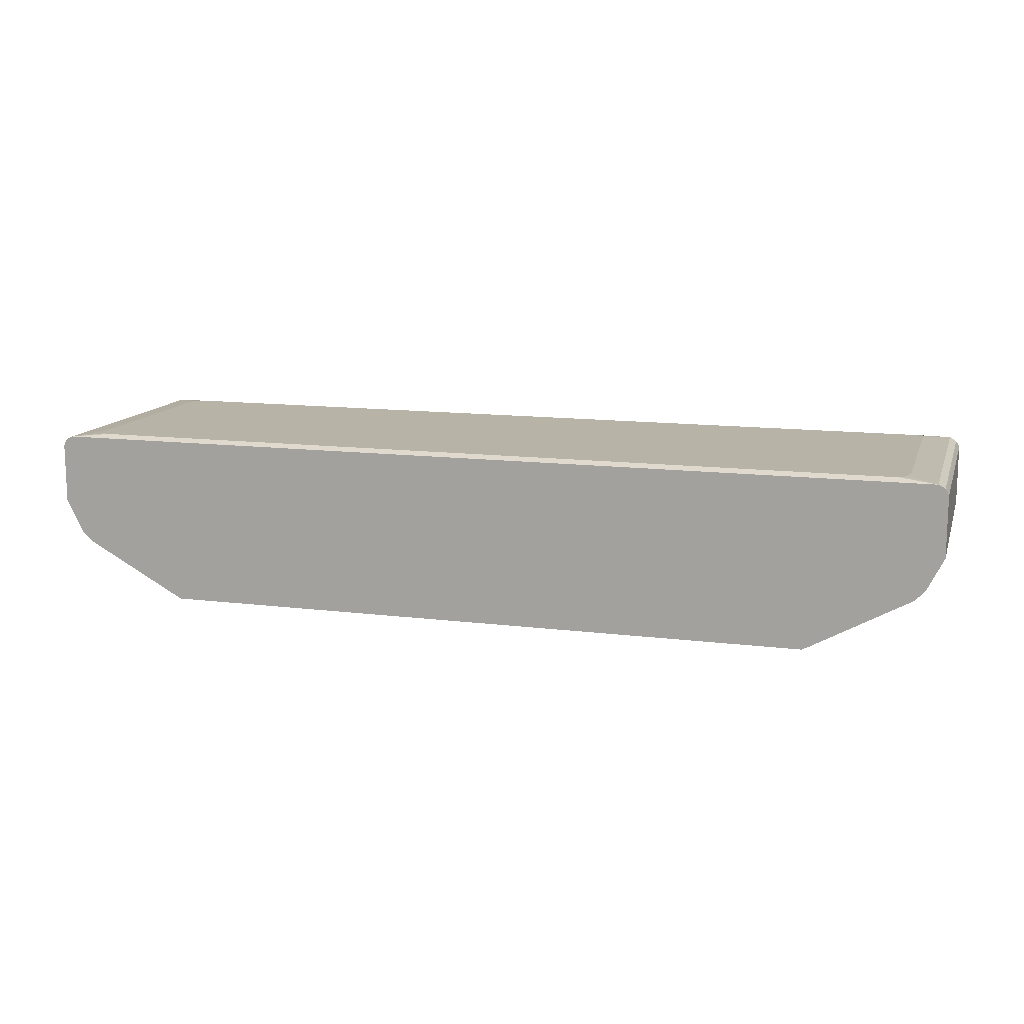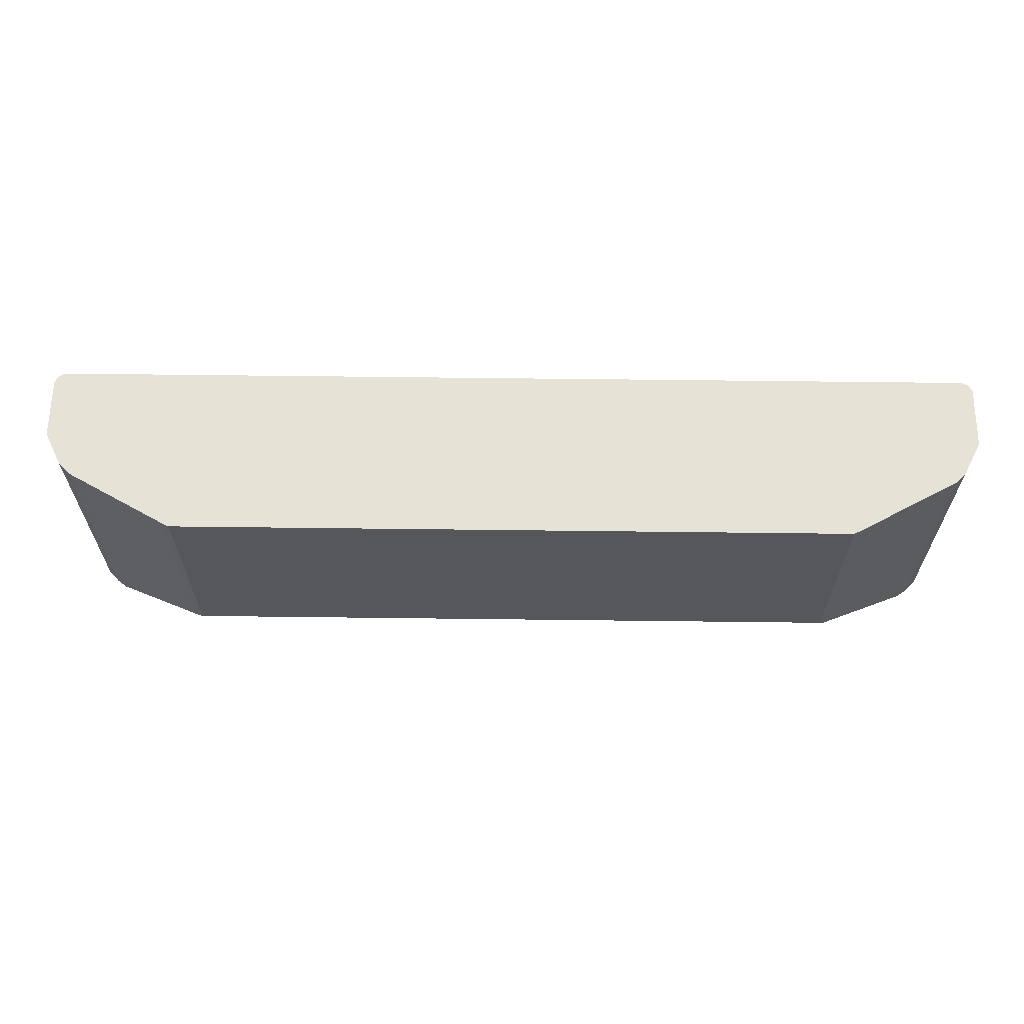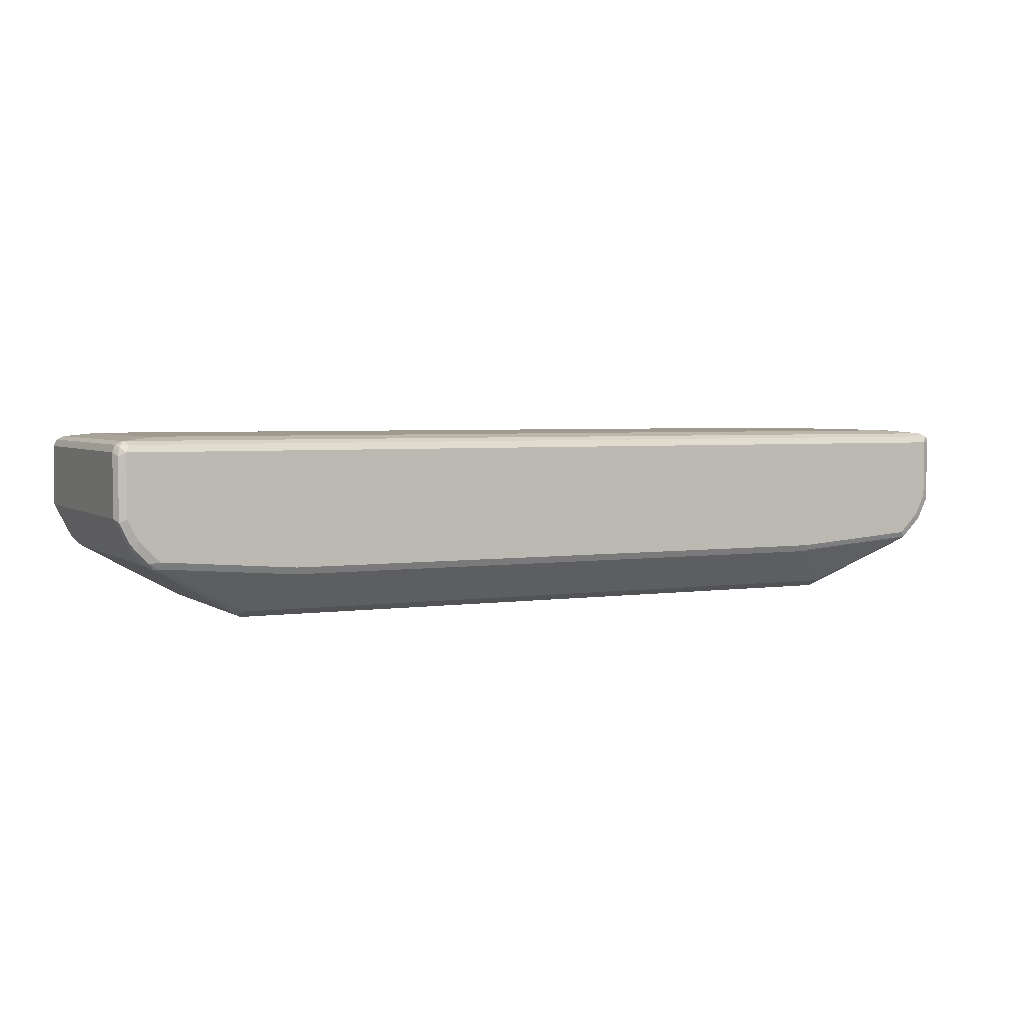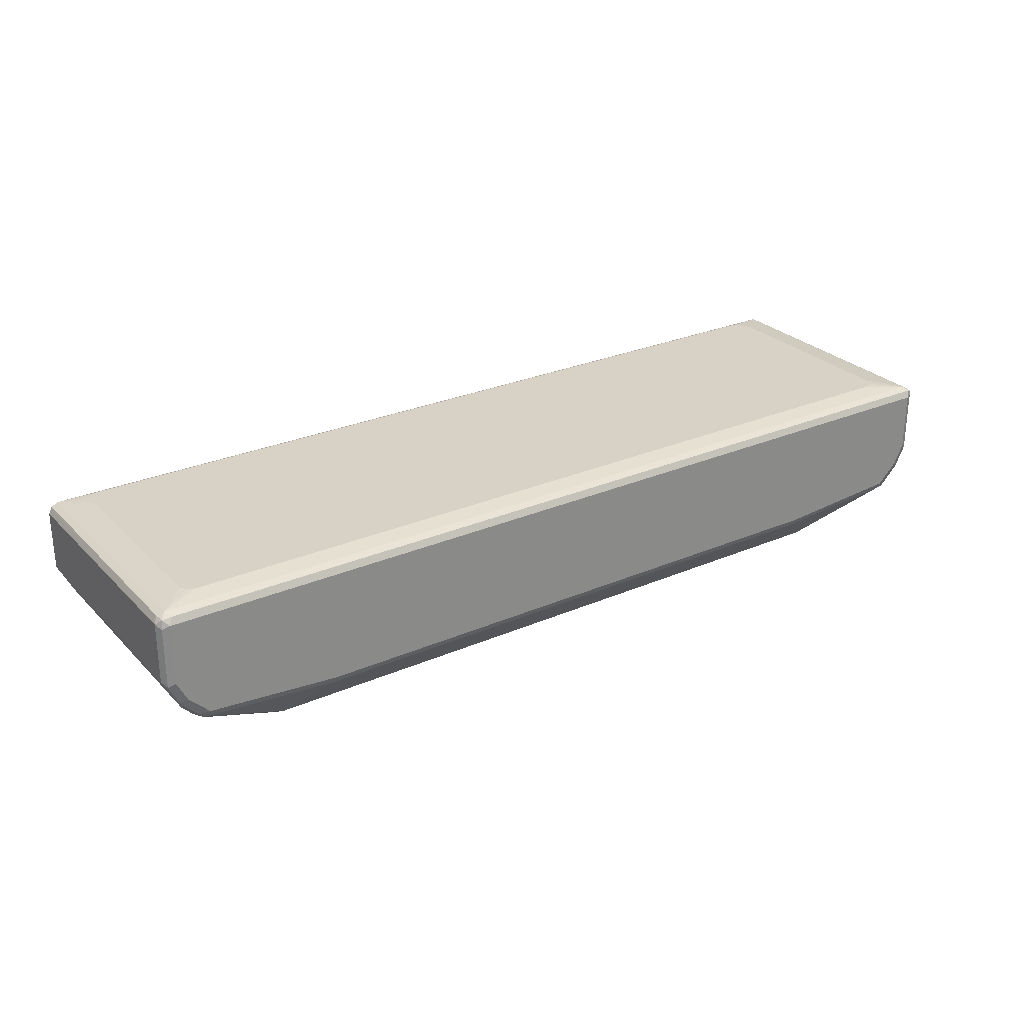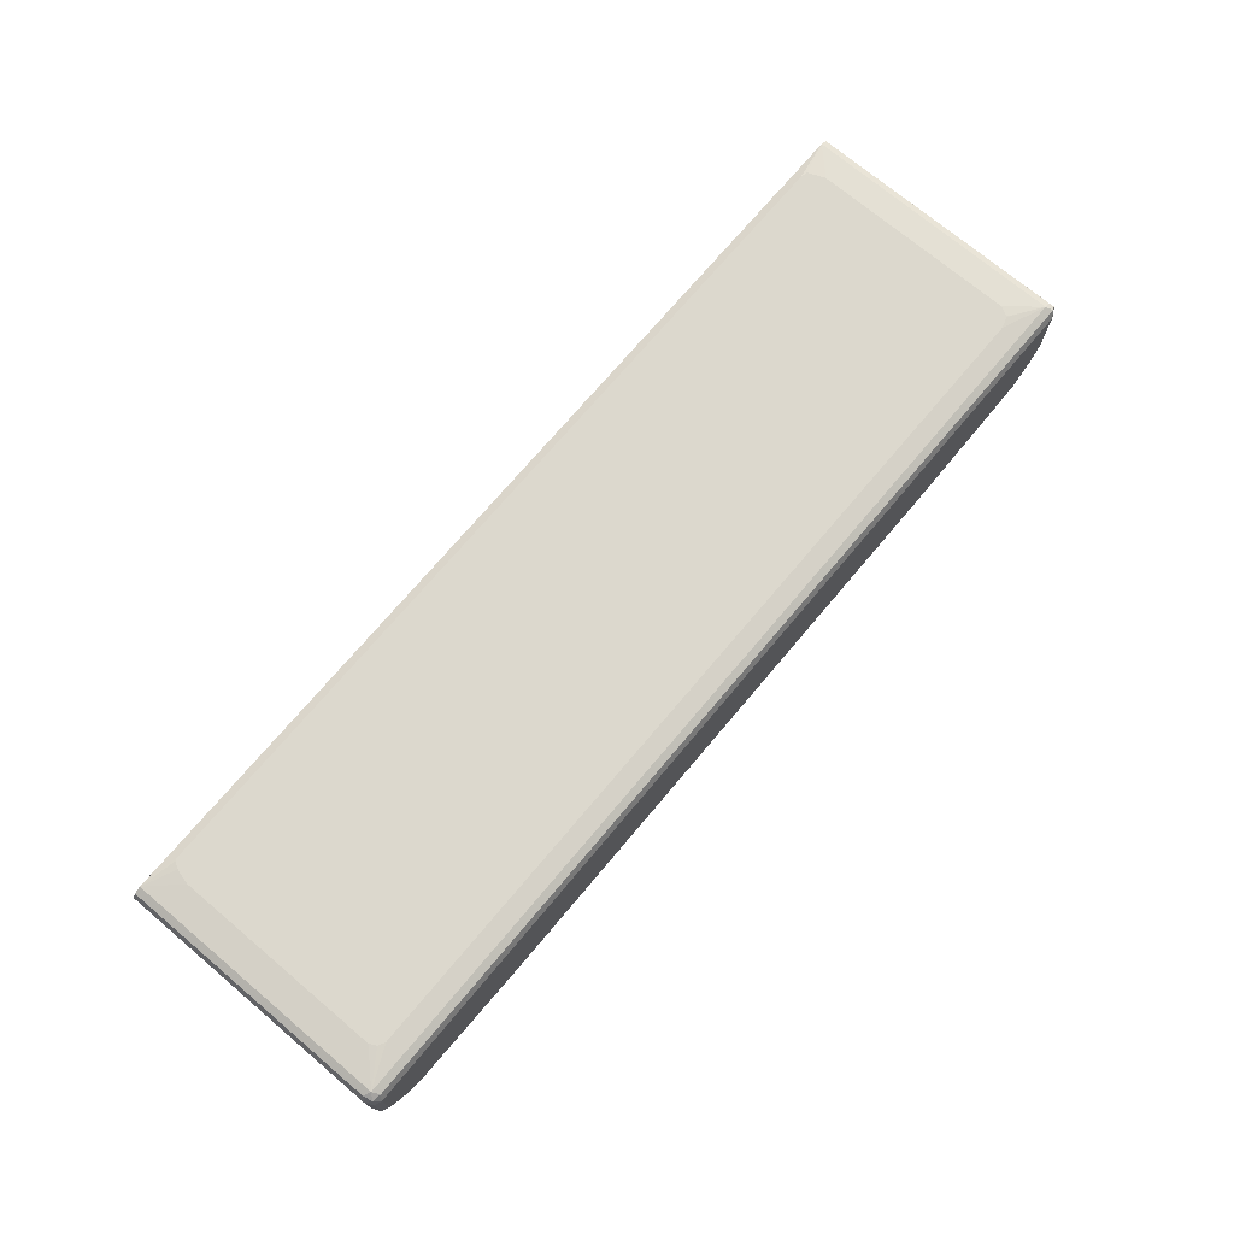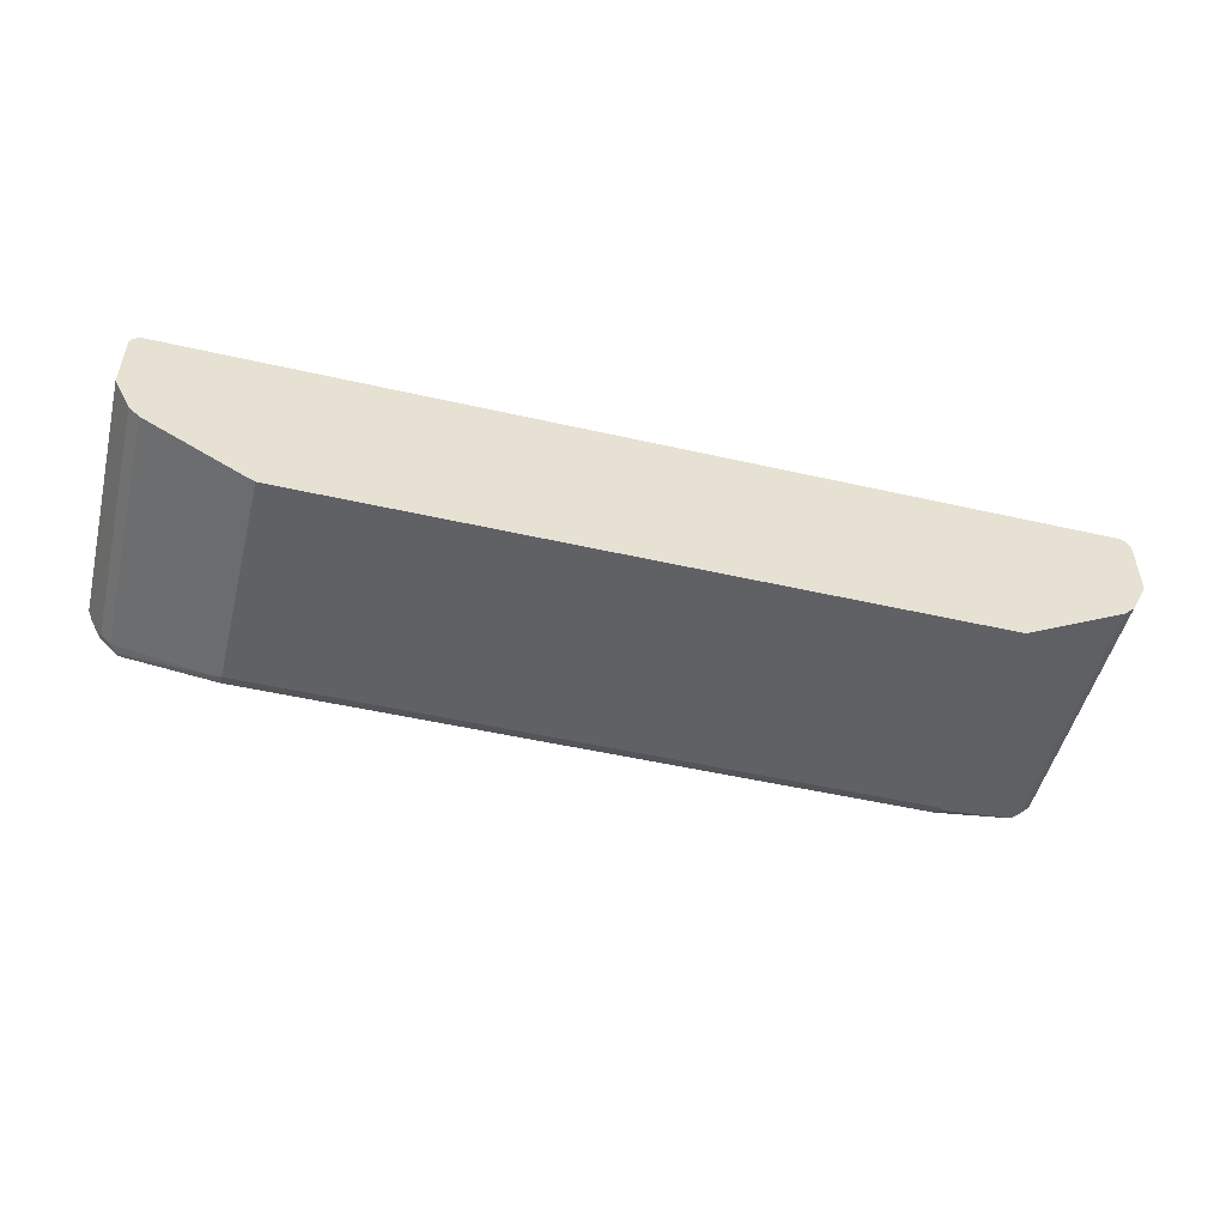
<metadata>
{"format":"obj","ext":"obj","renderer":"f3d","projection":"perspective","resolution":1024,"background":"white","views":[{"elev":12.8,"azim":16.1,"up":"+Y"},{"elev":63.2,"azim":0.7,"up":"+Z"},{"elev":3.6,"azim":153.8,"up":"+Y"},{"elev":27.2,"azim":146.1,"up":"+Y"},{"elev":72.4,"azim":130.1,"up":"+Y"},{"elev":-50.4,"azim":-14.0,"up":"+Y"}]}
</metadata>
<code>
v 0.791 0.07032 -0.545
v 0.7851 0.08201 -0.5391
v 0.7998 0.07909 -0.5362
v 0.8027 0.06444 -0.5391
v 0.791 -0.03518 -0.545
v -0.791 0.07032 -0.545
v 0.791 0.08789 -0.5274
v -0.7968 0.08201 -0.5391
v 0.8027 0.08201 -0.5215
v 0.8087 0.07032 -0.5274
v 0.8027 -0.04102 -0.5391
v 0.7851 -0.07617 -0.5391
v 0.7734 -0.07029 -0.545
v -0.791 -0.03518 -0.545
v -0.7998 -0.04398 -0.5405
v -0.8027 0.07032 -0.5391
v -0.8043 0.07909 -0.5362
v 0.7265 0.09383 -0.498
v 0.7382 0.09383 -0.4921
v 0.7441 0.09383 -0.4806
v 0.791 0.08789 -0.07758
v 0.7982 0.08425 -0.07758
v -0.791 0.08789 -0.5274
v 0.805 0.07757 -0.07758
v 0.8027 0.08201 -0.07758
v 0.8087 -0.03518 -0.5274
v 0.8087 0.07032 -0.07758
v 0.7998 -0.04836 -0.5362
v 0.7822 -0.08348 -0.5362
v 0.7734 -0.09007 -0.5405
v 0.7558 -0.08789 -0.545
v -0.7734 -0.07029 -0.545
v -0.8027 -0.0469 -0.5332
v -0.8087 -0.03518 -0.5274
v -0.8027 -0.03518 -0.5391
v -0.7822 -0.07909 -0.5405
v -0.8087 0.07032 -0.5274
v -0.8087 0.07032 -0.07758
v -0.8027 0.08201 -0.07758
v -0.8027 0.08201 -0.5274
v -0.7148 0.09383 -0.498
v 0.7441 0.09383 -0.1288
v 0.7374 0.09383 -0.1036
v 0.7305 0.09383 -0.09281
v 0.7267 0.09383 -0.09089
v -0.791 0.08789 -0.07758
v -0.7979 0.08443 -0.07758
v -0.7441 0.09383 -0.4747
v -0.7357 0.09383 -0.4915
v -0.7343 0.09383 -0.4922
v 0.8087 -0.03518 -0.07758
v 0.7818 -0.08891 -0.07758
v 0.7792 -0.09374 -0.5274
v 0.7558 -0.1077 -0.5405
v 0.7382 -0.1055 -0.545
v -0.7558 -0.08789 -0.545
v -0.7851 -0.08202 -0.5332
v -0.8087 -0.03518 -0.07758
v -0.7792 -0.09374 -0.5215
v -0.7838 -0.08482 -0.07758
v -0.7471 -0.1143 -0.5405
v -0.7675 -0.09962 -0.5332
v -0.7207 0.09383 -0.09089
v -0.7322 0.09383 -0.09377
v -0.7324 0.09383 -0.09382
v -0.7441 0.09383 -0.1231
v 0.7792 -0.09374 -0.07758
v 0.7617 -0.1113 -0.5274
v 0.7471 -0.1187 -0.5362
v 0.7382 -0.1172 -0.5391
v 0.5098 -0.123 -0.545
v -0.7382 -0.1055 -0.545
v -0.7792 -0.09374 -0.07758
v -0.7617 -0.1113 -0.5215
v -0.75 -0.1172 -0.5332
v -0.5098 -0.123 -0.545
v -0.5185 -0.1318 -0.5405
v -0.5098 -0.1348 -0.5391
v -0.7382 -0.1172 -0.5391
v -0.5801 -0.1992 -0.4805
v -0.5888 -0.2022 -0.4702
v -0.5918 -0.2051 -0.4629
v 0.7617 -0.1113 -0.07758
v 0.5918 -0.2051 -0.457
v 0.5888 -0.2065 -0.4658
v 0.5801 -0.1992 -0.4805
v 0.5098 -0.1348 -0.5391
v -0.7617 -0.1113 -0.07758
v -0.5801 -0.211 -0.457
v -0.5918 -0.2051 -0.07758
v 0.5918 -0.2051 -0.07758
v 0.5801 -0.211 -0.457
v -0.5801 -0.211 -0.07758
v 0.5801 -0.211 -0.07758
f 33 57 34
f 34 38 37
f 32 56 36
f 34 57 59
f 34 59 60
f 34 60 58
f 34 58 38
f 36 56 61
f 46 65 66
f 36 62 57
f 39 47 40
f 46 63 64
f 46 64 65
f 52 67 53
f 53 67 83
f 31 54 55
f 53 83 68
f 53 68 54
f 36 61 62
f 30 53 54
f 21 27 24
f 26 29 28
f 21 93 94
f 54 68 69
f 21 94 91
f 21 91 83
f 21 83 67
f 21 67 52
f 21 52 51
f 21 51 27
f 21 24 25
f 29 53 30
f 21 25 22
f 23 47 46
f 23 46 66
f 23 66 48
f 23 48 49
f 23 49 50
f 23 50 41
f 26 51 52
f 26 52 53
f 26 53 29
f 23 40 47
f 54 69 70
f 74 82 90
f 55 70 87
f 71 87 78
f 71 78 76
f 74 75 82
f 21 90 93
f 74 90 88
f 76 78 77
f 78 80 79
f 78 87 86
f 78 86 80
f 80 89 82
f 80 82 81
f 80 86 92
f 80 92 89
f 82 89 93
f 82 93 90
f 84 91 94
f 84 94 92
f 84 92 85
f 85 92 86
f 70 86 87
f 69 86 70
f 69 85 86
f 68 85 69
f 55 87 71
f 56 72 61
f 57 62 59
f 59 73 60
f 59 62 75
f 59 75 74
f 59 74 88
f 59 88 73
f 61 75 62
f 54 70 55
f 61 72 76
f 61 77 78
f 61 78 79
f 61 79 80
f 61 80 81
f 61 81 82
f 61 82 75
f 68 83 91
f 68 91 84
f 68 84 85
f 61 76 77
f 21 88 90
f 17 34 37
f 21 60 73
f 4 10 26
f 4 26 11
f 5 12 13
f 5 11 12
f 6 14 15
f 6 15 16
f 6 16 17
f 6 17 8
f 7 18 19
f 7 19 20
f 7 20 42
f 7 42 21
f 7 21 22
f 7 22 9
f 7 23 41
f 7 41 18
f 8 17 23
f 9 24 10
f 9 22 25
f 3 10 4
f 9 25 24
f 3 9 10
f 2 23 7
f 89 92 94
f 1 2 3
f 1 3 4
f 1 4 11
f 1 11 5
f 1 5 13
f 1 13 31
f 1 31 55
f 1 55 71
f 1 71 76
f 1 76 72
f 1 72 56
f 1 56 32
f 1 32 14
f 1 14 6
f 1 6 8
f 1 8 2
f 2 7 3
f 2 8 23
f 3 7 9
f 10 24 27
f 10 27 51
f 10 51 26
f 18 66 65
f 18 65 64
f 18 64 63
f 18 63 45
f 18 45 44
f 18 44 43
f 18 43 42
f 18 42 20
f 18 20 19
f 21 42 43
f 21 43 44
f 21 44 45
f 21 45 63
f 21 63 46
f 21 46 47
f 21 47 39
f 21 39 38
f 21 38 58
f 21 58 60
f 18 48 66
f 18 49 48
f 18 50 49
f 18 41 50
f 11 26 28
f 11 28 12
f 12 28 29
f 12 29 30
f 12 30 13
f 13 30 54
f 13 54 31
f 14 32 36
f 14 36 15
f 21 73 88
f 15 33 34
f 15 35 16
f 15 36 57
f 15 57 33
f 16 35 17
f 17 37 38
f 17 38 39
f 17 39 40
f 17 40 23
f 17 35 34
f 15 34 35
f 89 94 93

</code>
